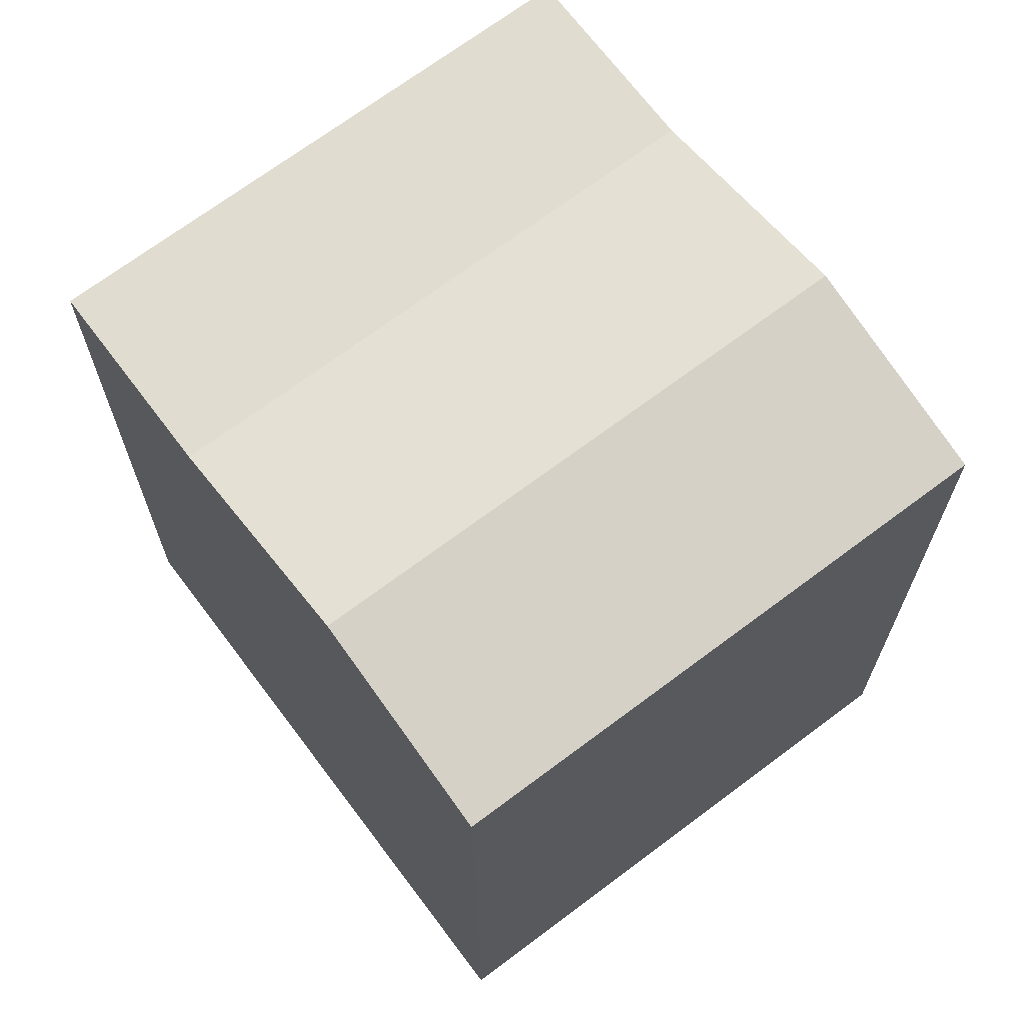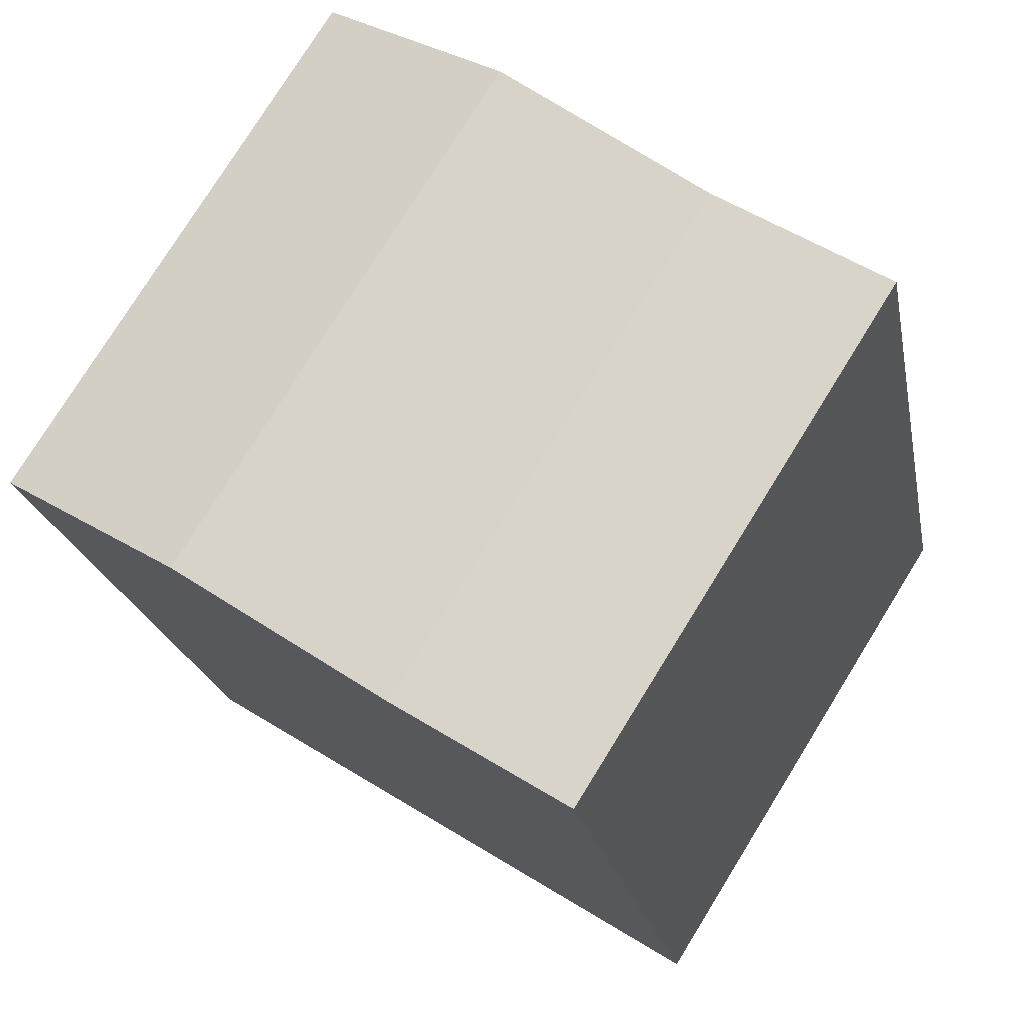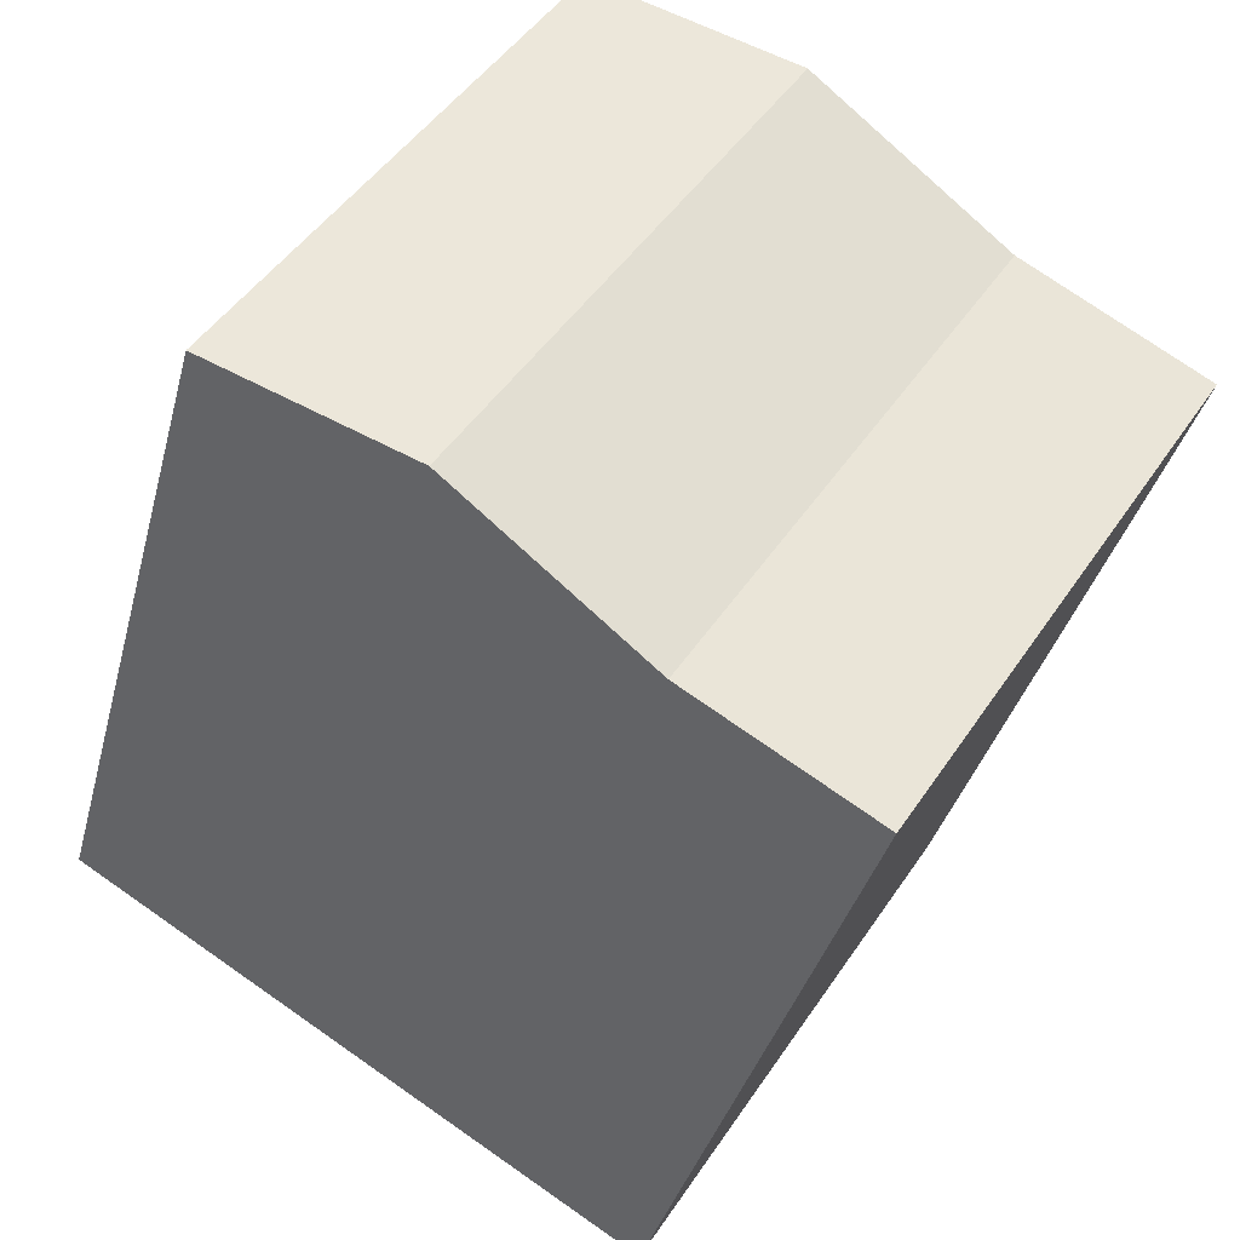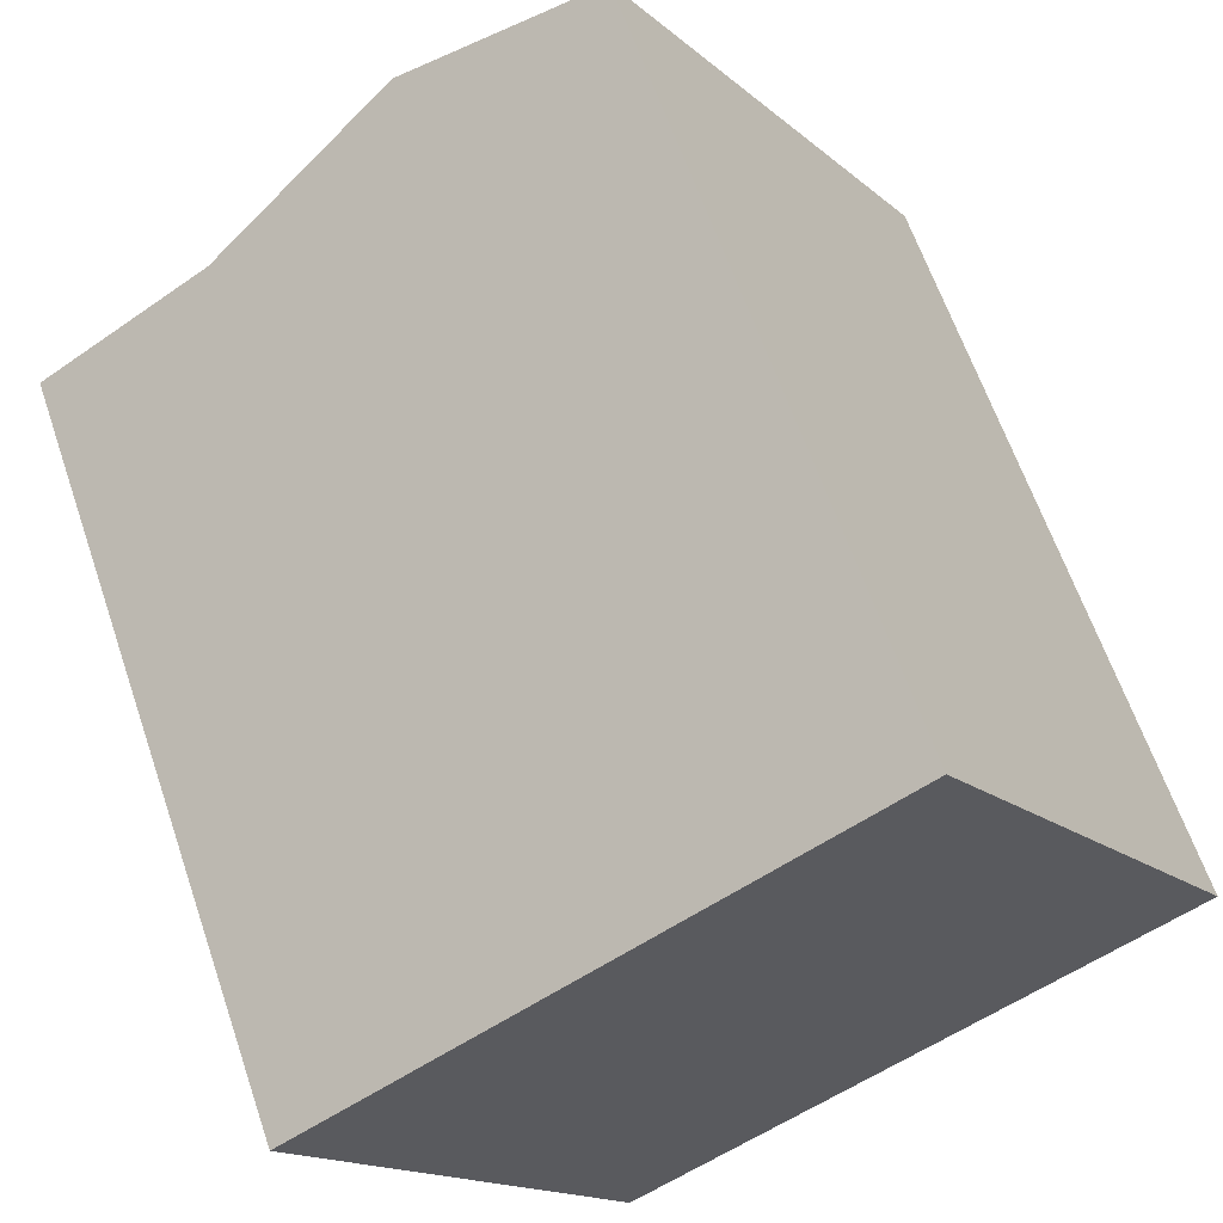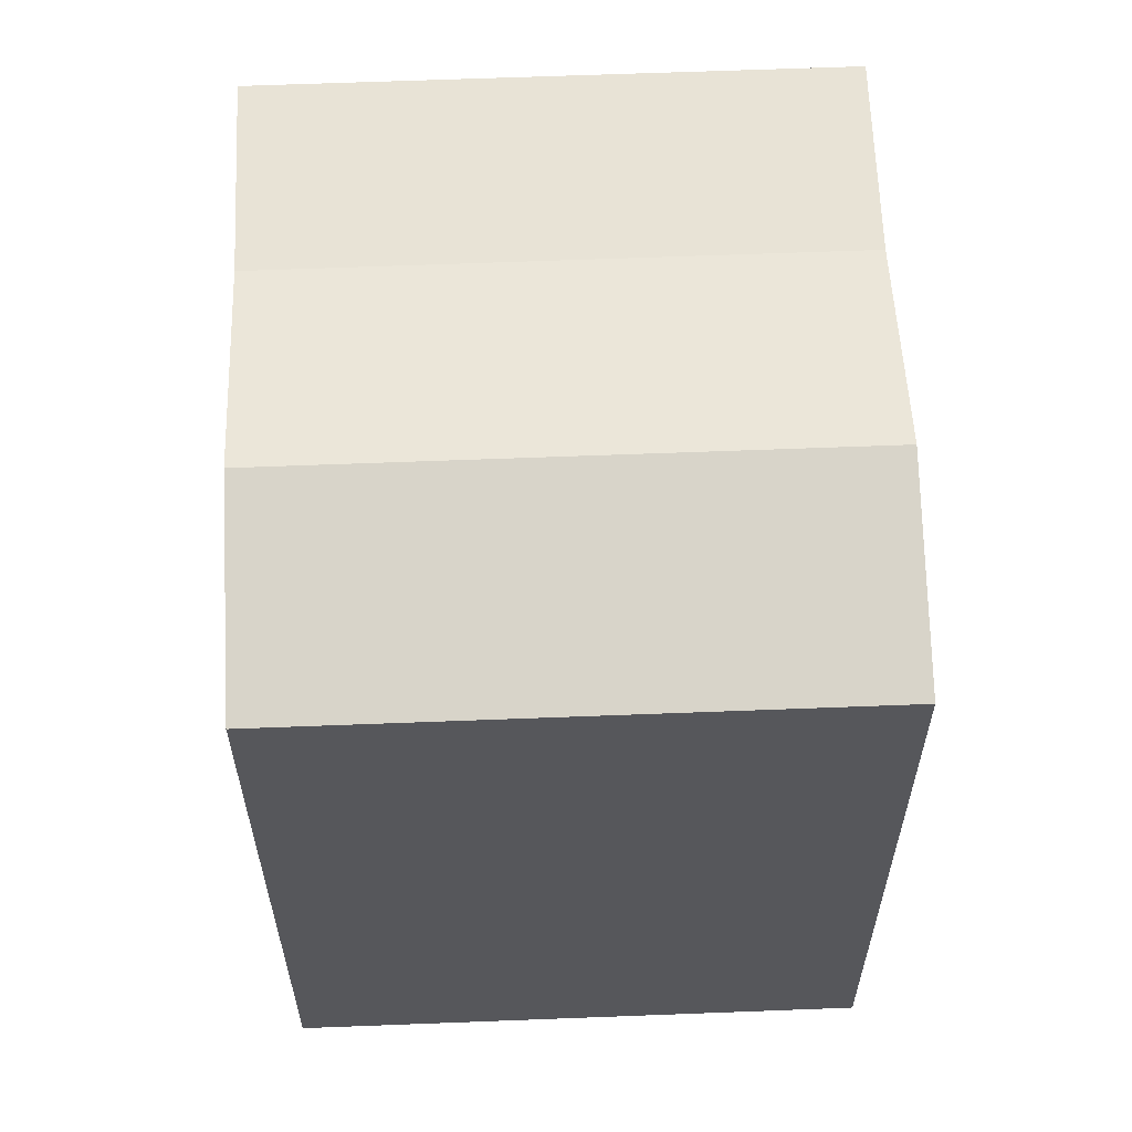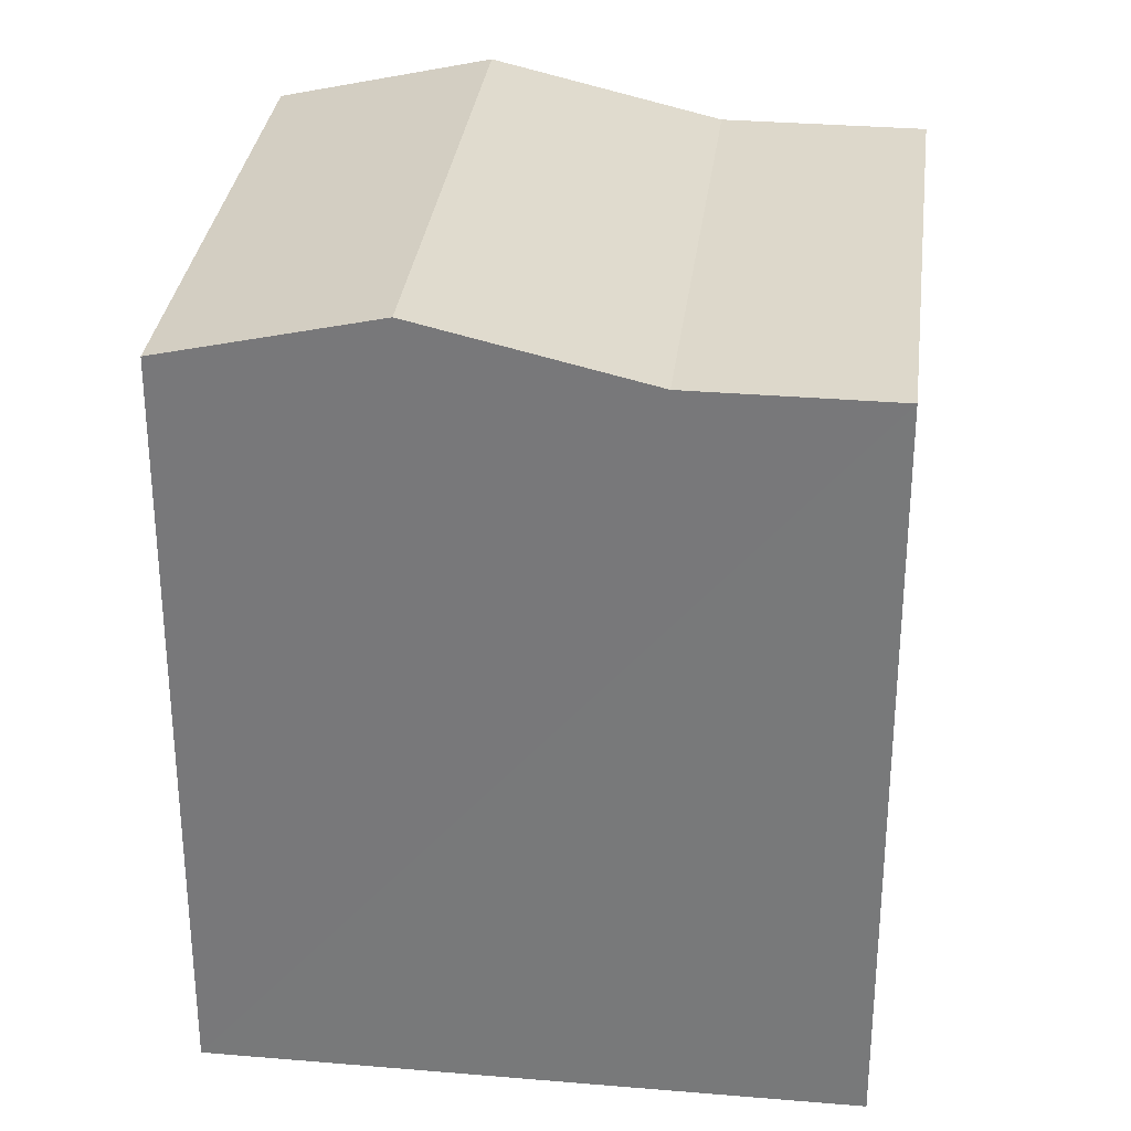
<metadata>
{"format":"obj","ext":"obj","renderer":"f3d","projection":"perspective","resolution":1024,"background":"white","views":[{"elev":69.6,"azim":20.8,"up":"+Y"},{"elev":-20.3,"azim":-169.7,"up":"+Z"},{"elev":-35.7,"azim":166.0,"up":"+Z"},{"elev":63.0,"azim":-18.8,"up":"+Z"},{"elev":62.5,"azim":55.5,"up":"+Y"},{"elev":31.4,"azim":154.6,"up":"+Y"}]}
</metadata>
<code>
v  5.84 5.203 -0.973
v  2.494 5.54 1.574
v  3.737 5.203 2.359
v  4.597 5.54 -1.758
v  1.167 5.18 0.736
v  3.27 5.18 -2.596
v  2.103 5.18 -3.332
v  0 5.18 3.172e-16
v  0 0 0
v  1.167 -4.507e-17 0.736
v  3.737 -1.444e-16 2.359
v  2.494 -9.638e-17 1.574
v  5.84 5.958e-17 -0.973
v  3.27 1.59e-16 -2.596
v  2.103 2.04e-16 -3.332
v  4.597 1.076e-16 -1.758
g defaultobject
f 1 2 3
f 2 1 4
f 4 5 2
f 5 4 6
f 7 5 6
f 5 7 8
f 9 5 8
f 5 9 2
f 2 9 3
f 3 9 10
f 3 10 11
f 11 10 12
f 11 1 3
f 1 11 13
f 13 4 1
f 4 13 6
f 6 13 7
f 7 13 14
f 7 14 15
f 14 13 16
f 15 8 7
f 8 15 9
f 12 13 11
f 13 12 10
f 13 10 9
f 13 9 15
f 13 15 16
f 16 15 14

</code>
